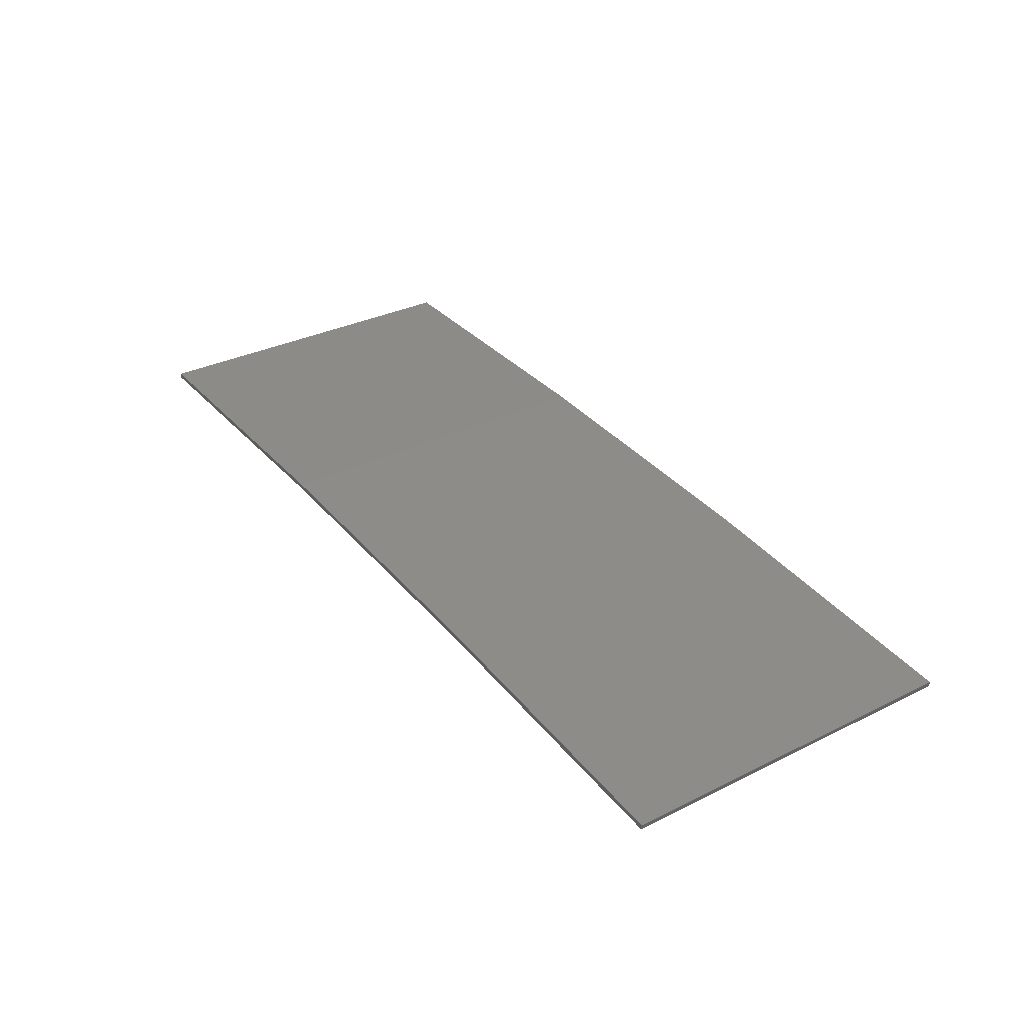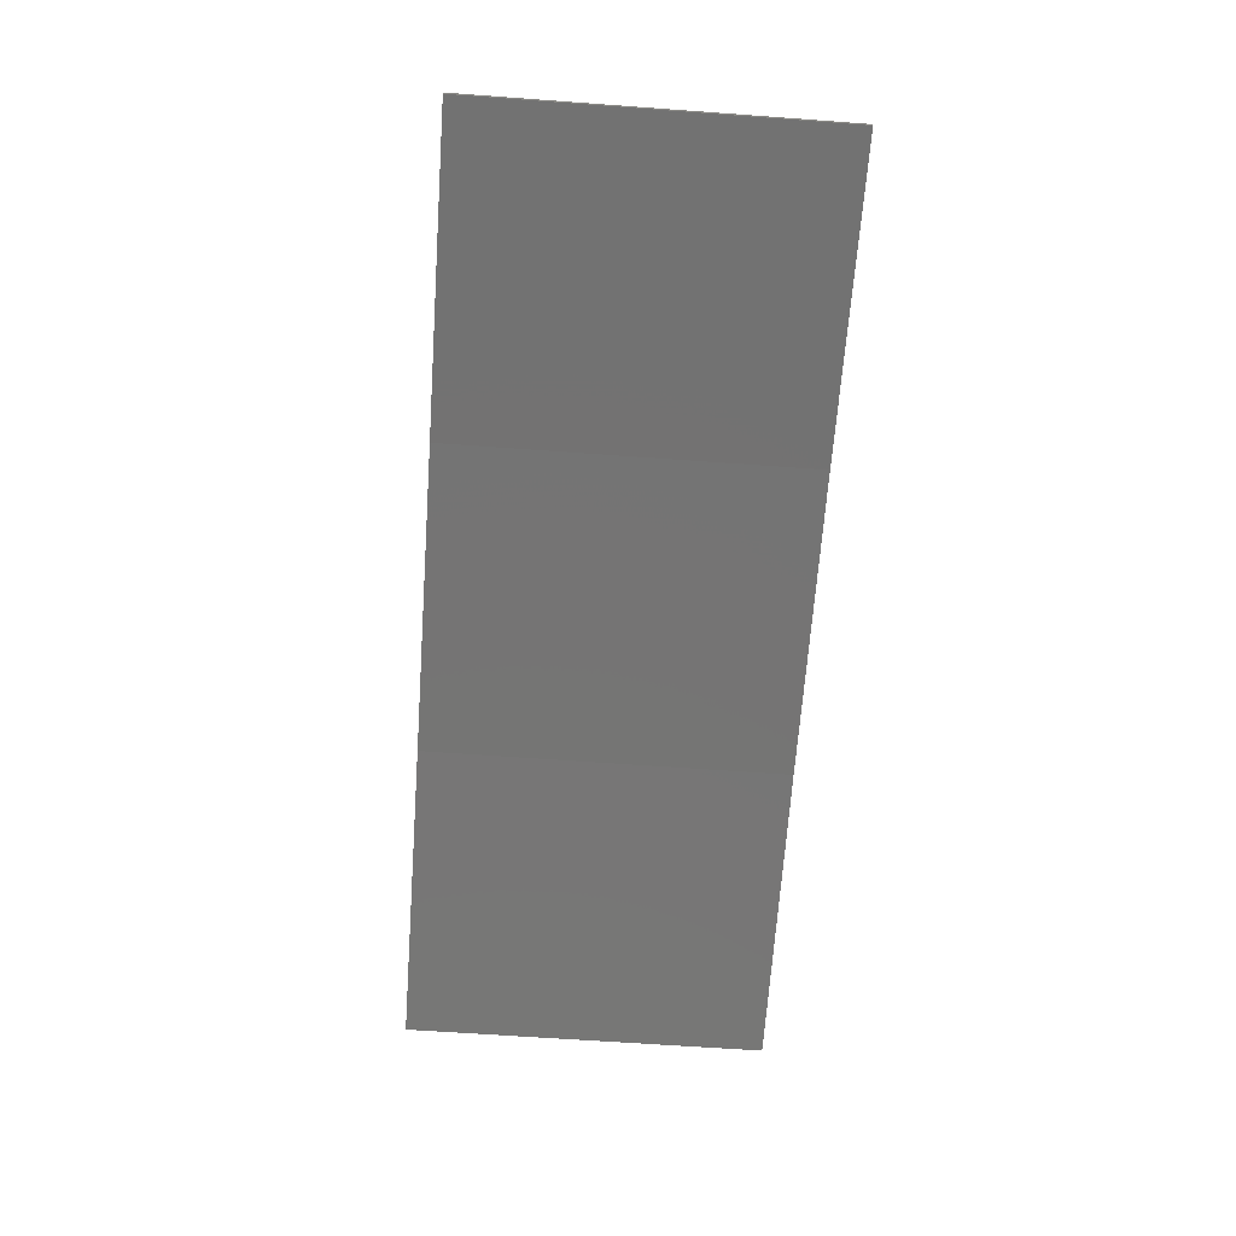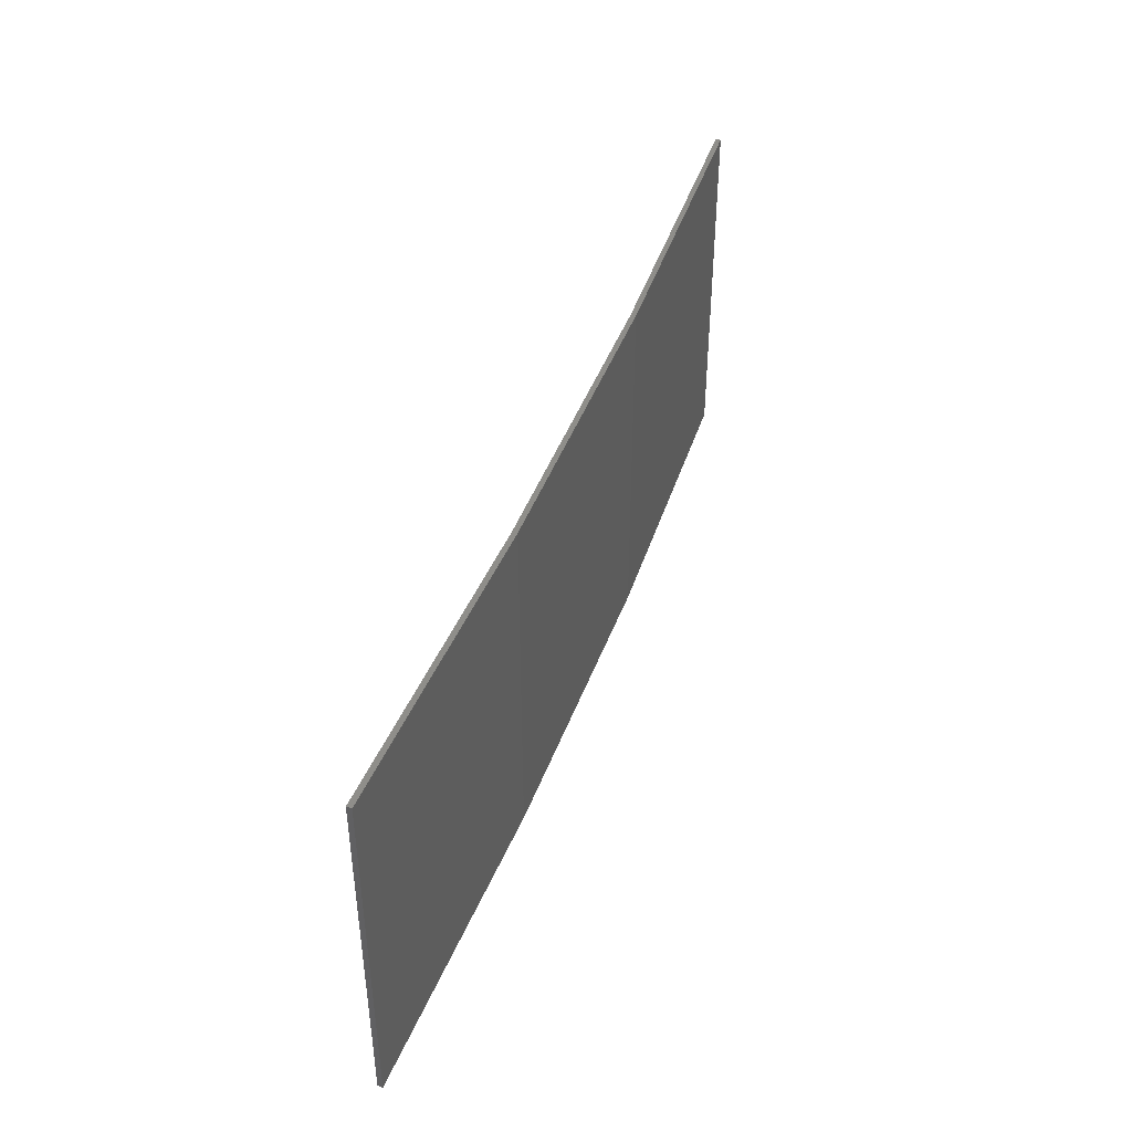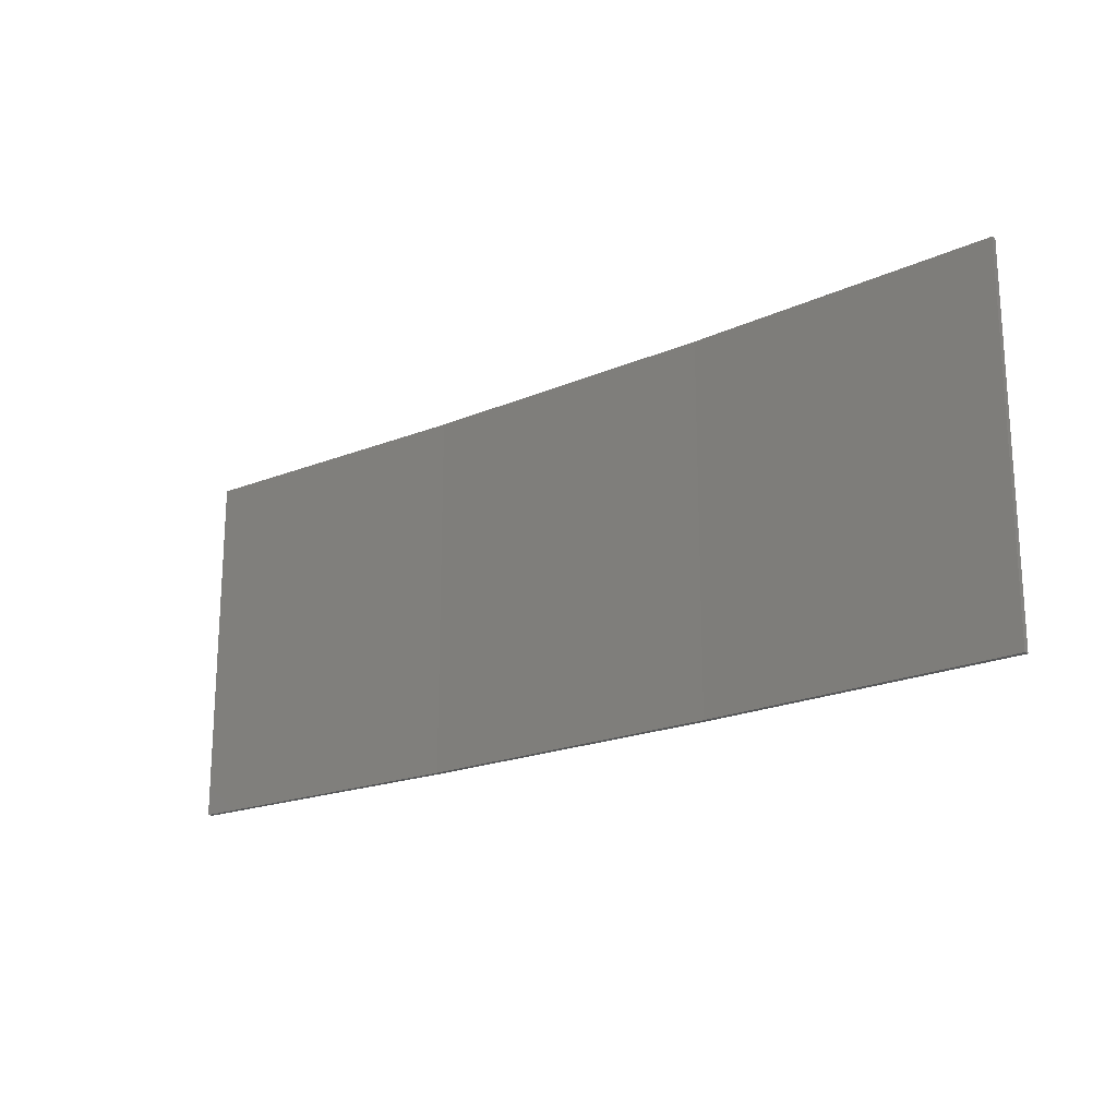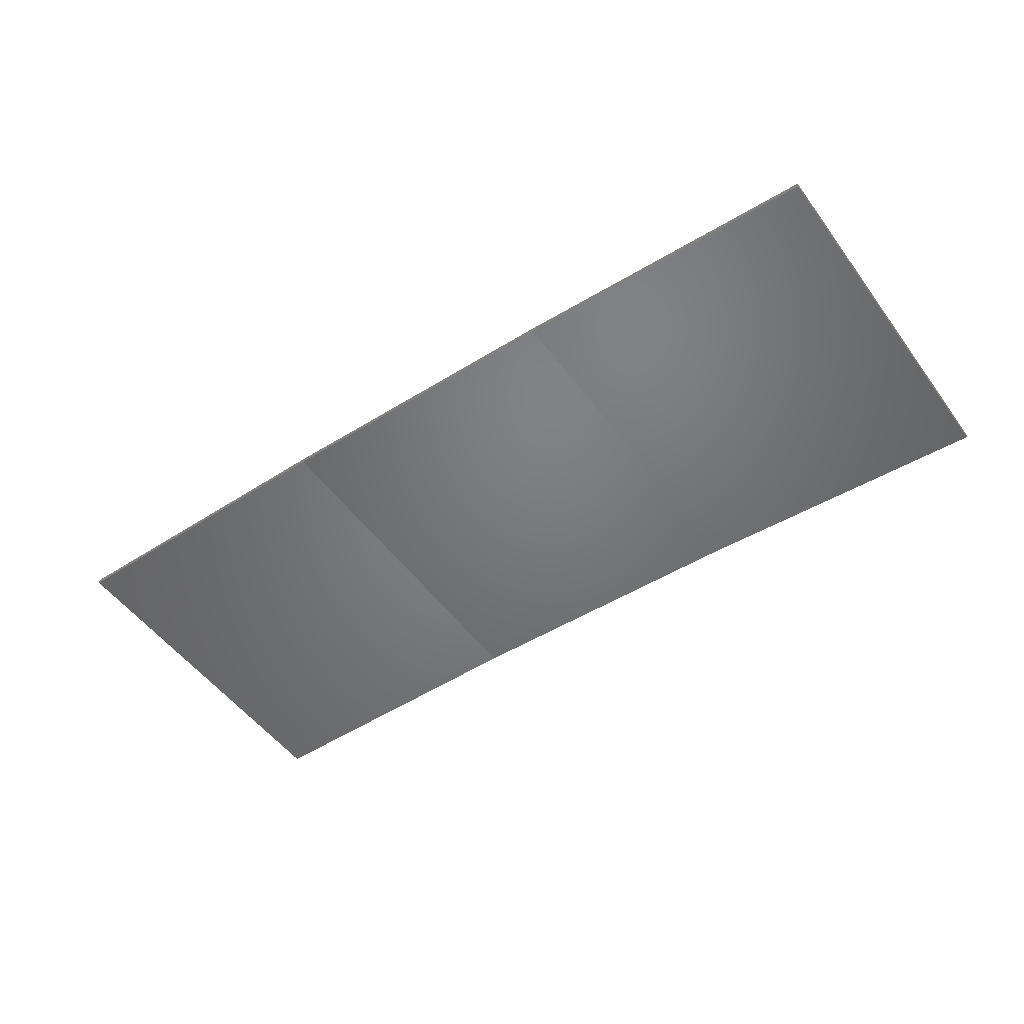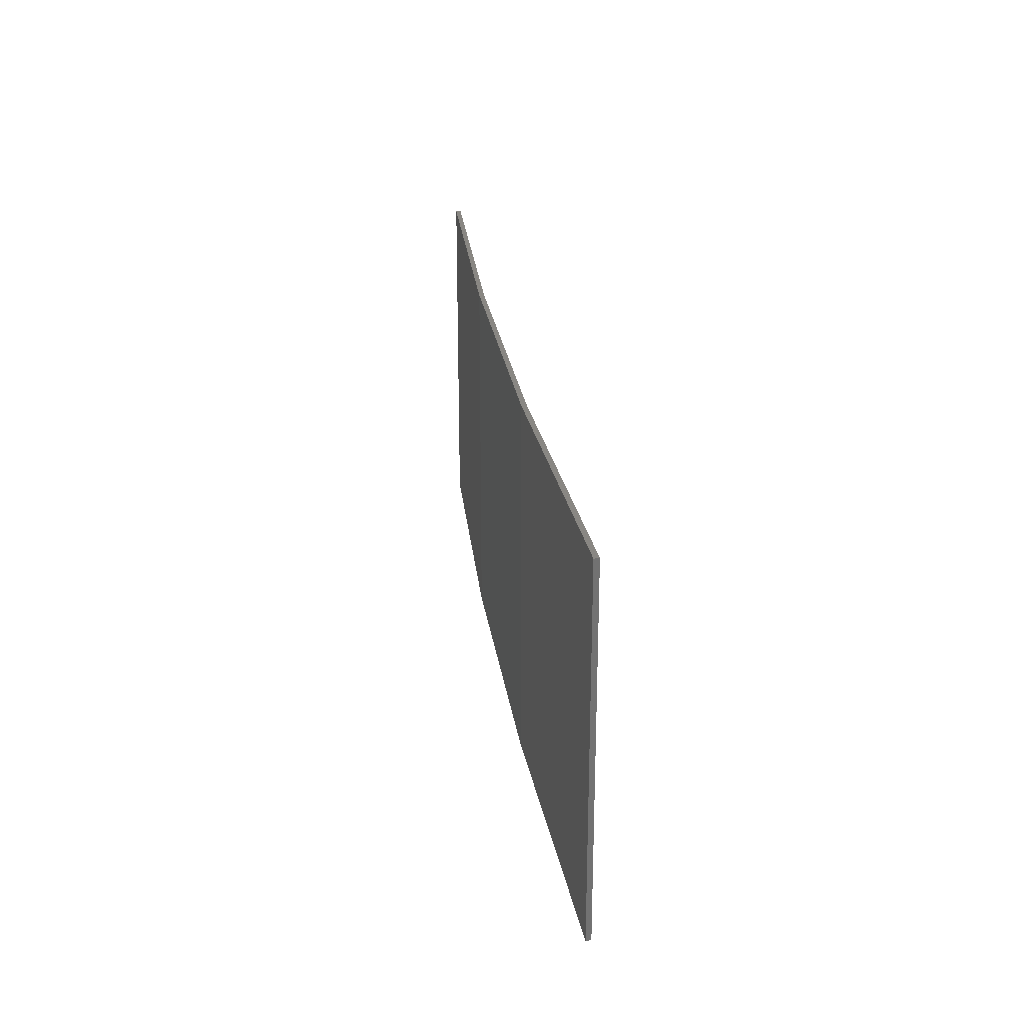
<metadata>
{"format":"stl","ext":"stl","renderer":"f3d","projection":"perspective","resolution":1024,"background":"white","views":[{"elev":32.4,"azim":55.4,"up":"+Y"},{"elev":-63.9,"azim":-94.2,"up":"+Y"},{"elev":43.7,"azim":106.5,"up":"+Z"},{"elev":-19.5,"azim":35.8,"up":"+Z"},{"elev":-52.0,"azim":35.4,"up":"+Y"},{"elev":25.5,"azim":-100.9,"up":"+Z"}]}
</metadata>
<code>
# stl→obj: 16 verts, 28 faces
v 0.6064 4.301 -154.8
v 0.6064 4.301 -151.2
v 3.671 4.249 -151.2
v 3.671 4.249 -154.8
v 6.733 4.091 -151.2
v 6.733 4.091 -154.8
v 9.787 3.83 -151.2
v 9.787 3.83 -154.8
v 9.782 3.781 -151.2
v 9.782 3.781 -154.8
v 0.6064 4.251 -151.2
v 0.6064 4.251 -154.8
v 3.67 4.199 -151.2
v 3.67 4.199 -154.8
v 6.73 4.042 -154.8
v 6.73 4.042 -151.2
f 1 2 3
f 4 3 5
f 4 1 3
f 6 5 7
f 6 4 5
f 8 6 7
f 8 7 9
f 10 8 9
f 11 12 13
f 12 14 13
f 13 15 16
f 16 15 9
f 14 15 13
f 15 10 9
f 12 11 2
f 1 12 2
f 15 6 10
f 10 6 8
f 14 4 15
f 15 4 6
f 12 1 14
f 14 1 4
f 16 9 7
f 5 16 7
f 13 16 5
f 3 13 5
f 11 13 3
f 2 11 3

</code>
